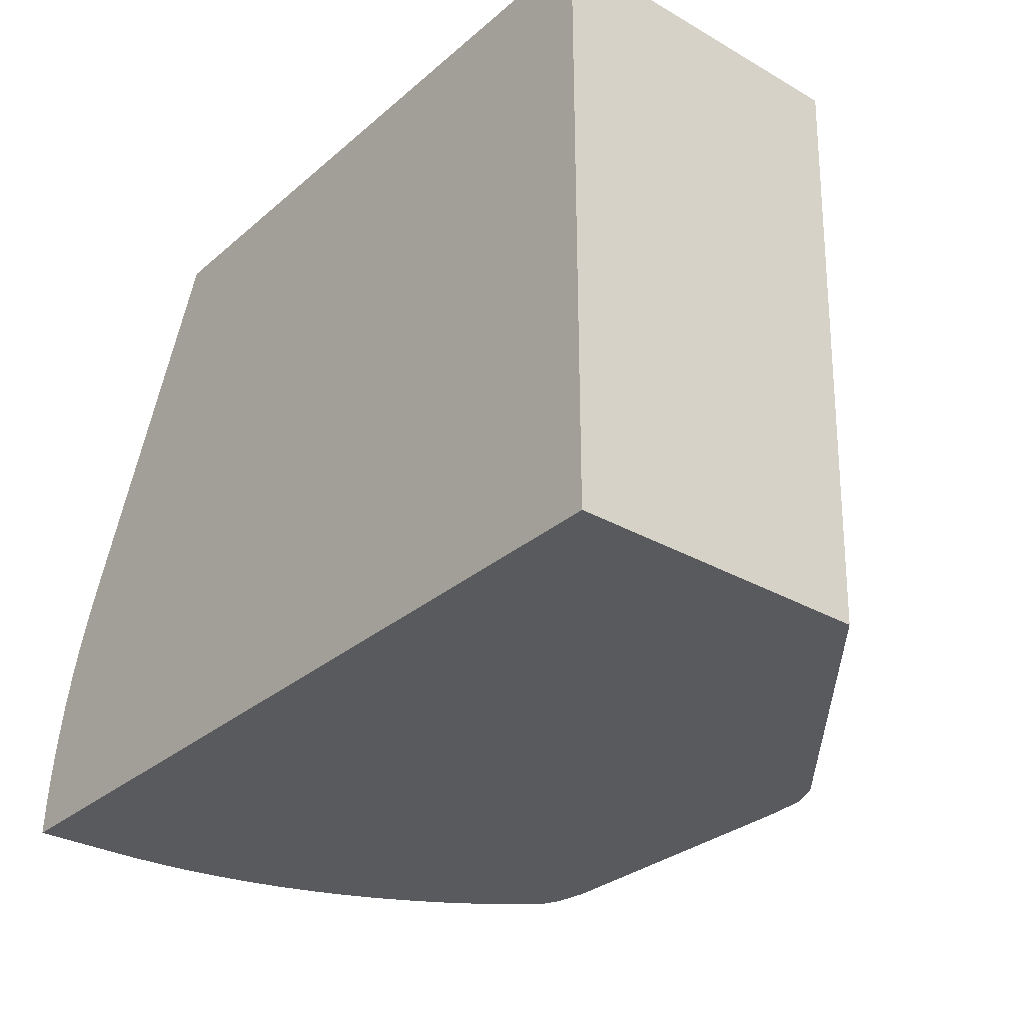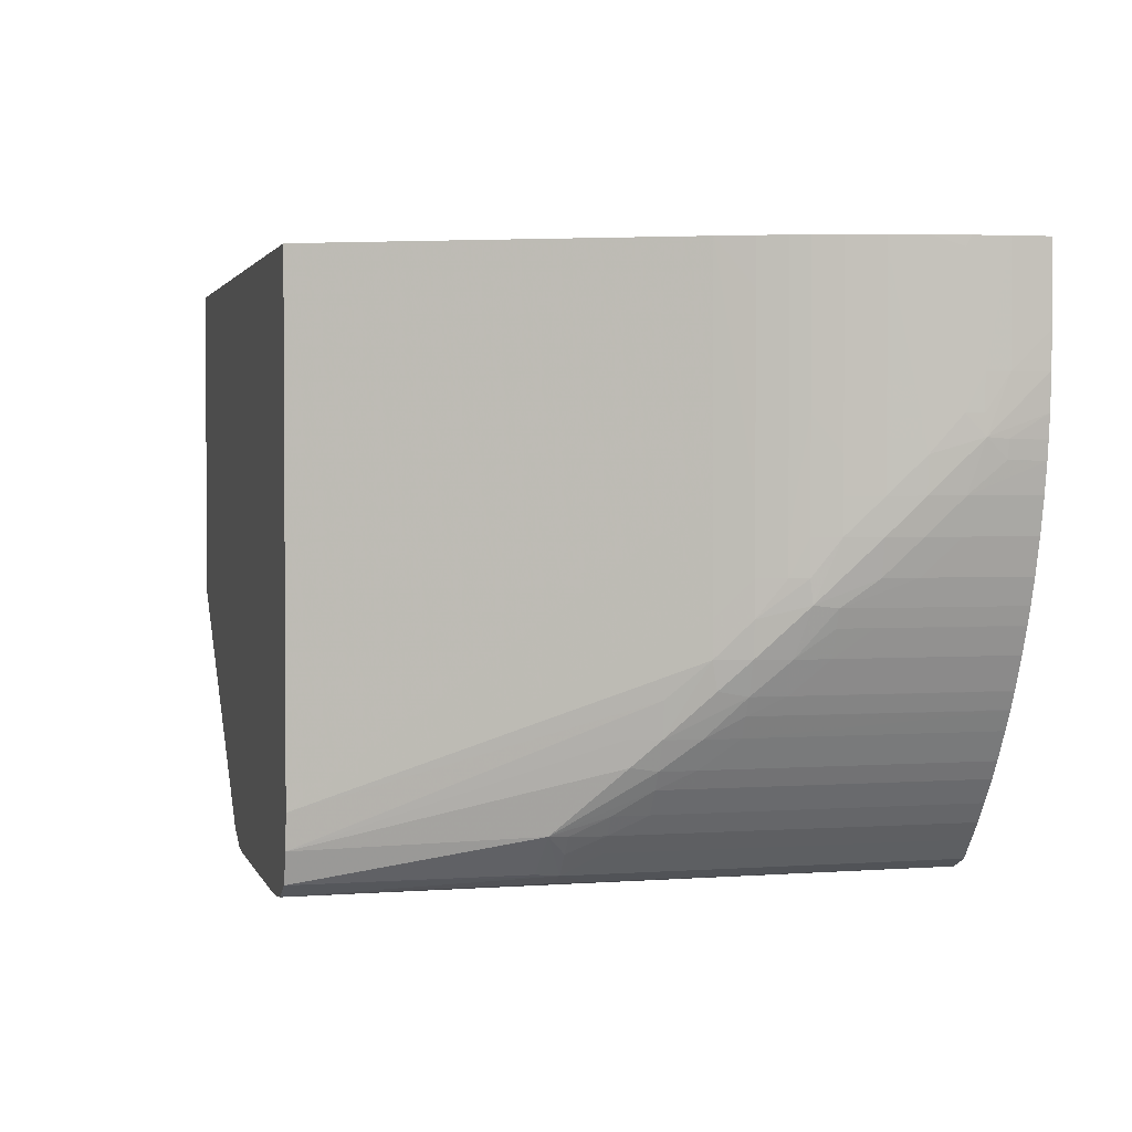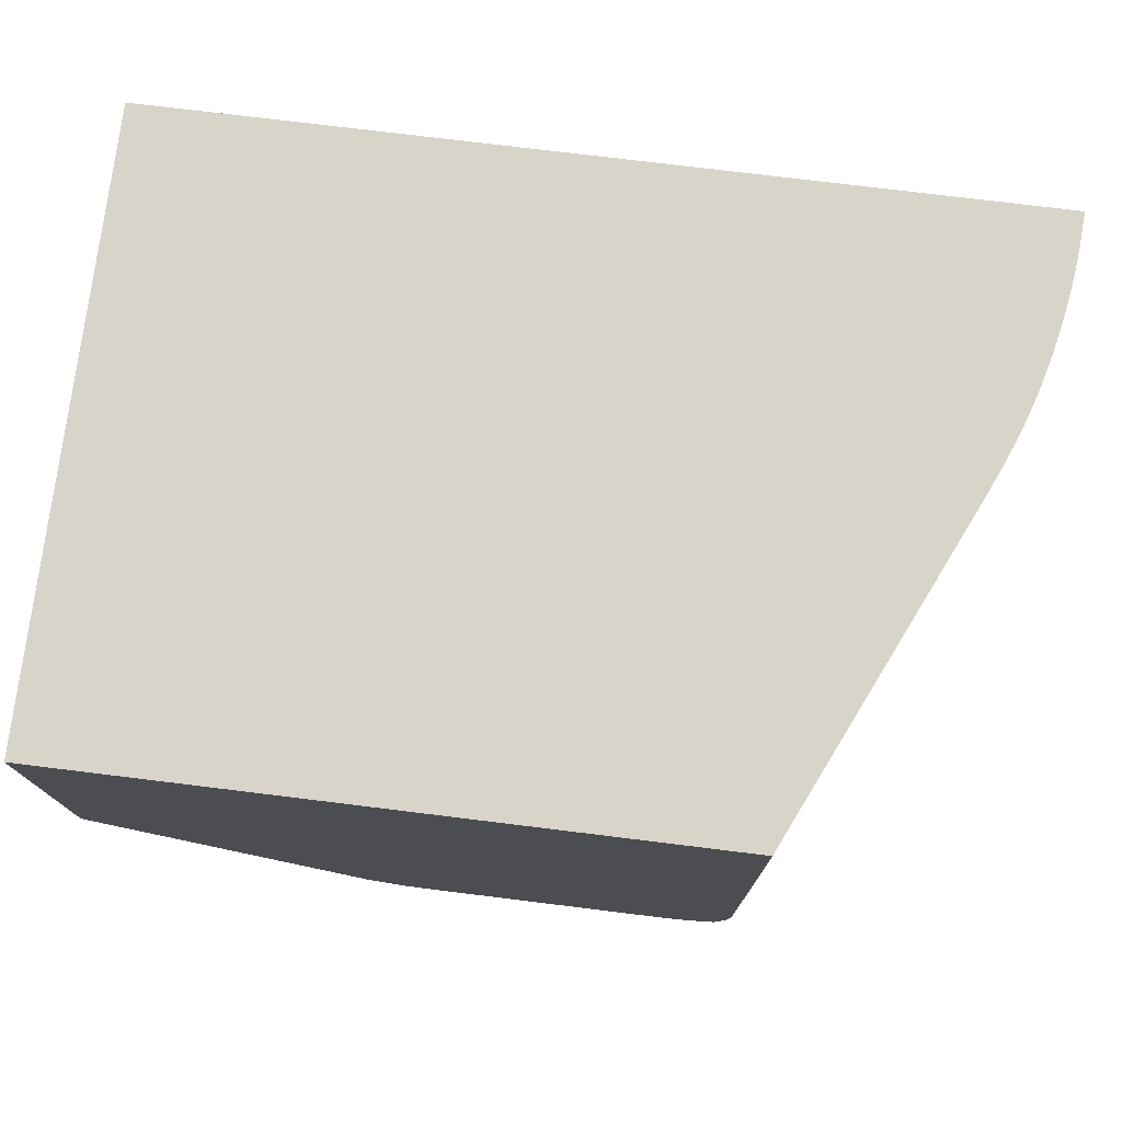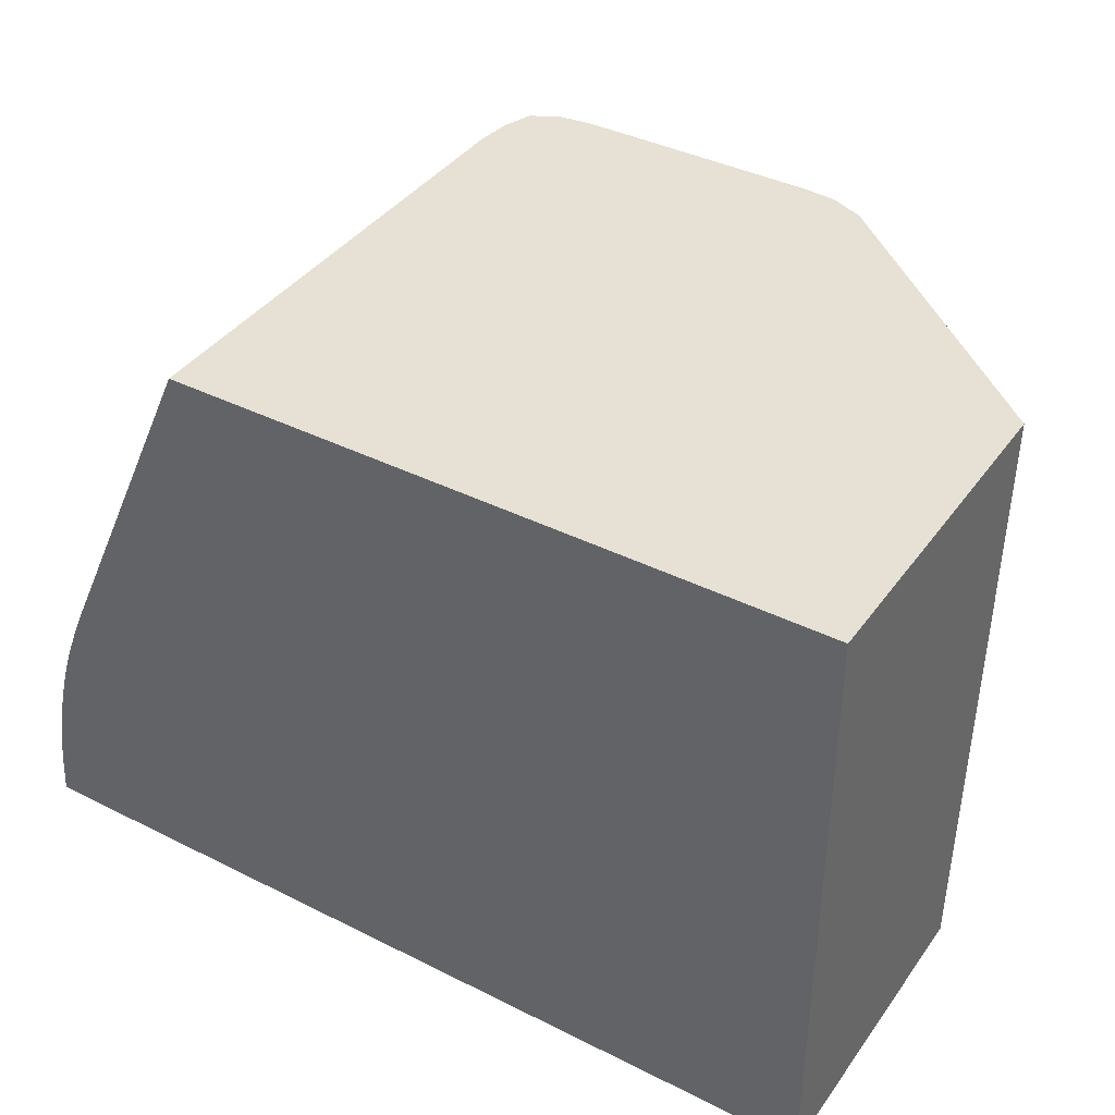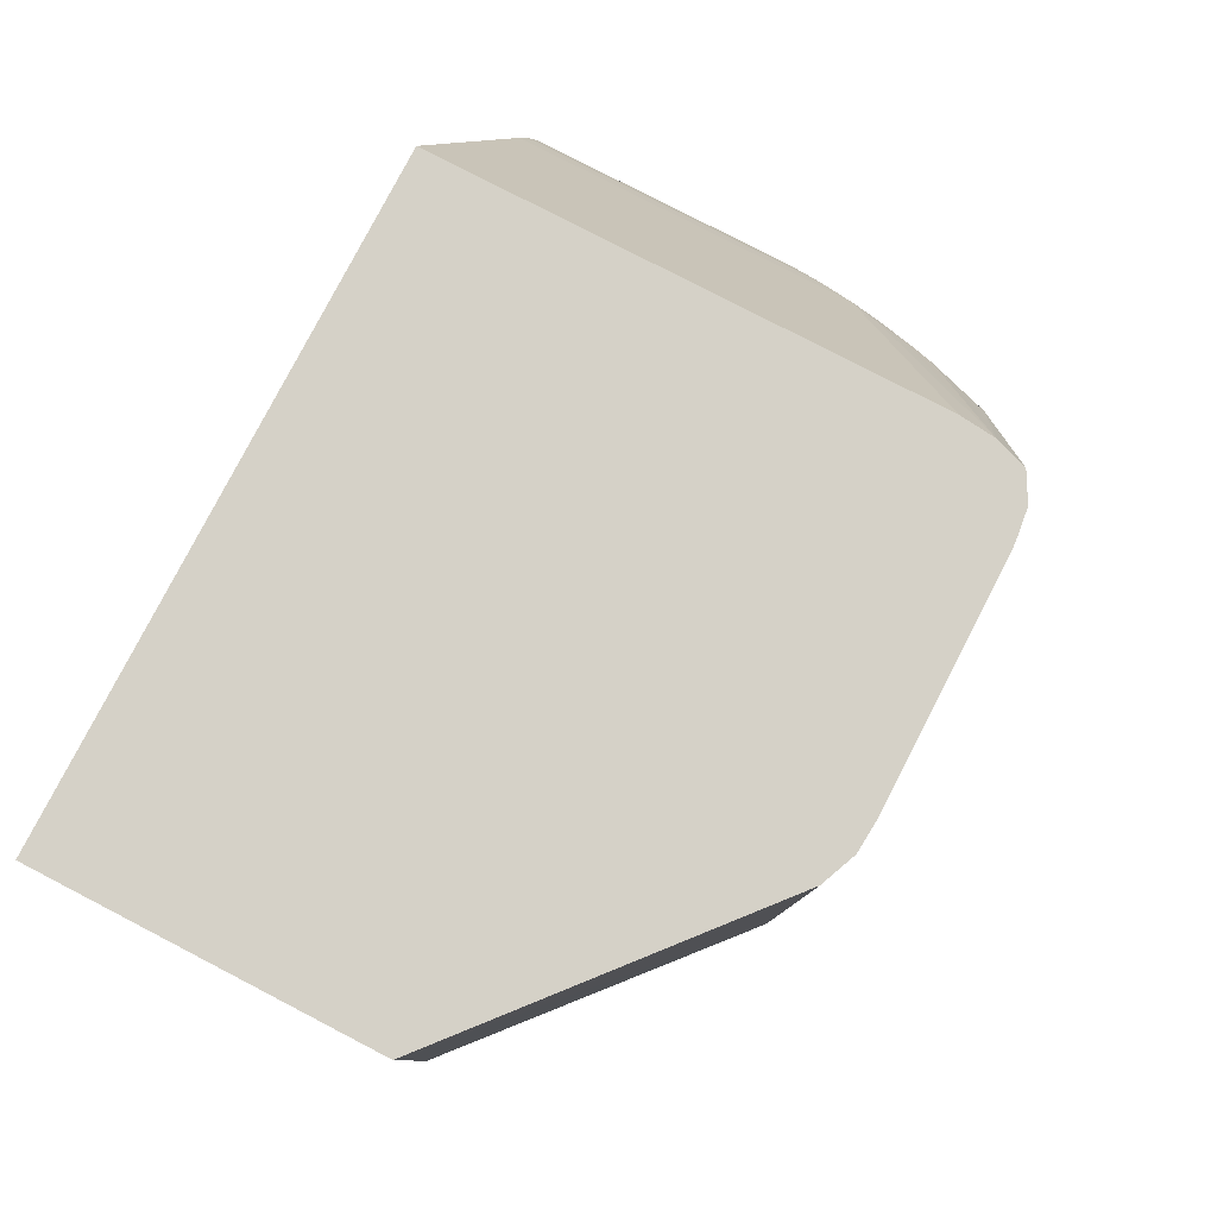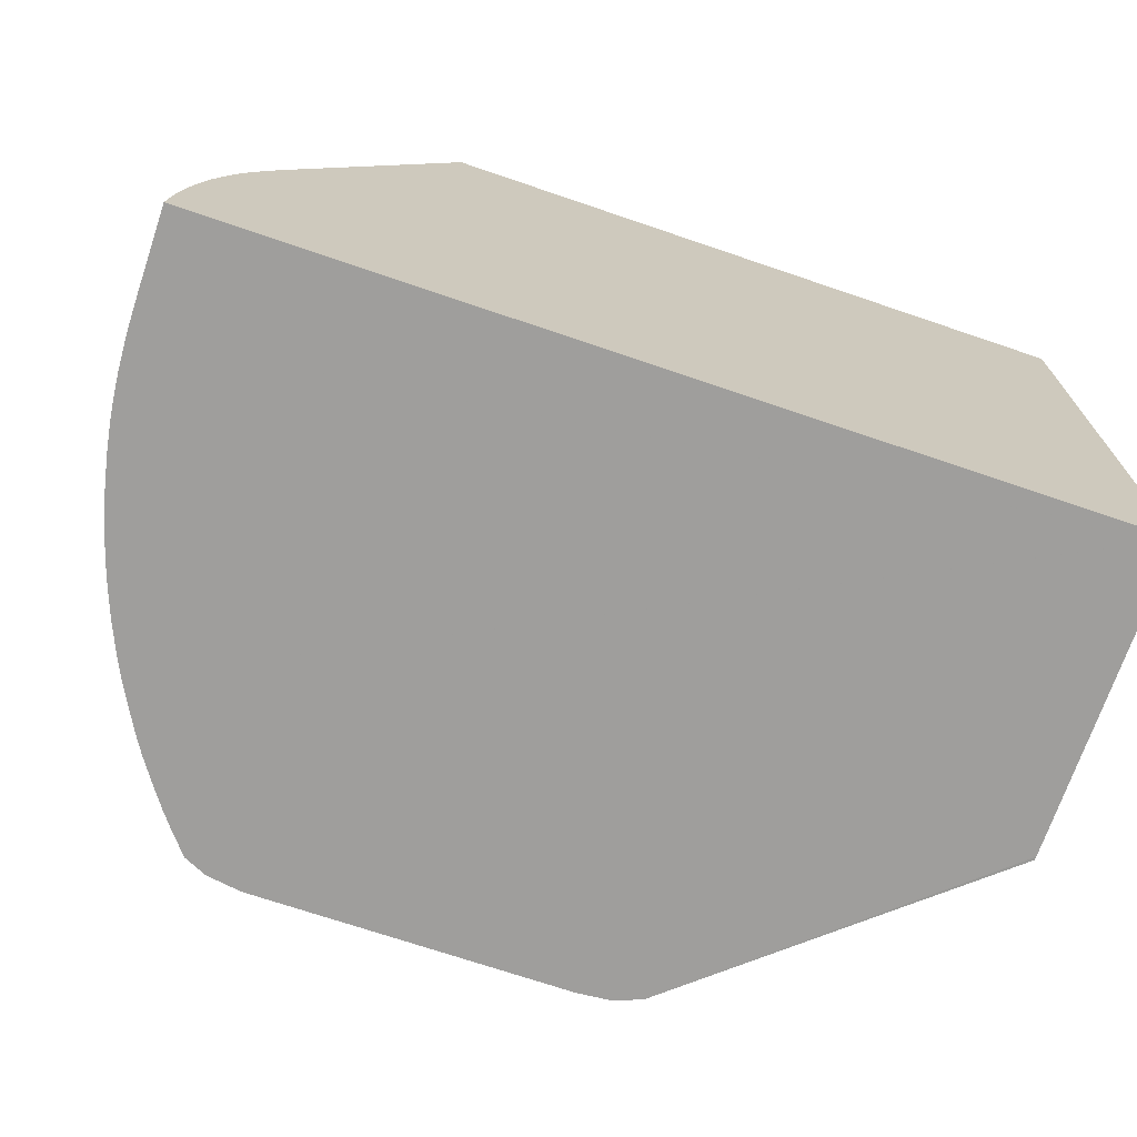
<metadata>
{"format":"obj","ext":"obj","renderer":"f3d","projection":"perspective","resolution":1024,"background":"white","views":[{"elev":-30.6,"azim":50.5,"up":"+Y"},{"elev":2.2,"azim":-104.4,"up":"+Z"},{"elev":75.5,"azim":-173.0,"up":"+Z"},{"elev":39.3,"azim":32.0,"up":"+Y"},{"elev":79.2,"azim":117.4,"up":"+Y"},{"elev":-70.9,"azim":-18.8,"up":"+Y"}]}
</metadata>
<code>
v 0.01069 0.04152 -0.2194
v 0.01069 0.00176 -0.2194
v 0.01069 0.04152 -0.2409
v -0.03178 0.04152 -0.2194
v 0.01069 0.00176 -0.2394
v -0.04616 0.00176 -0.2194
v 0.01069 0.001767 -0.2396
v -0.007279 0.00176 -0.2551
v -0.006695 0.04152 -0.2557
v -0.03178 0.04152 -0.2513
v -0.04182 0.0196 -0.2194
v -0.04615 0.001853 -0.2194
v -0.04615 0.001853 -0.2245
v -0.04615 0.00176 -0.2246
v -0.008876 0.00176 -0.2558
v -0.006717 0.04152 -0.2557
v -0.03153 0.04152 -0.2535
v -0.04059 0.02197 -0.2446
v -0.04181 0.0196 -0.2424
v -0.04182 0.0196 -0.2401
v -0.04182 0.0196 -0.2334
v -0.04274 0.0175 -0.2334
v -0.04274 0.0175 -0.2222
v -0.04248 0.01808 -0.2194
v -0.04611 0.002468 -0.2194
v -0.046 0.004087 -0.2267
v -0.04613 0.001853 -0.2267
v -0.04613 0.00176 -0.2267
v -0.008949 0.04152 -0.2567
v -0.008949 0.00176 -0.2558
v -0.03082 0.04152 -0.2556
v -0.03689 0.02757 -0.2524
v -0.03938 0.02357 -0.2484
v -0.03953 0.02381 -0.2468
v -0.04026 0.02197 -0.2468
v -0.04164 0.01927 -0.2441
v -0.04248 0.0175 -0.2424
v -0.04273 0.0175 -0.2401
v -0.04274 0.0175 -0.2379
v -0.04339 0.01583 -0.2357
v -0.04338 0.01583 -0.2194
v -0.04321 0.01629 -0.2194
v -0.04273 0.0175 -0.2194
v -0.046 0.004087 -0.2194
v -0.04586 0.005508 -0.2267
v -0.04585 0.005497 -0.229
v -0.04584 0.005391 -0.2302
v -0.04599 0.001853 -0.229
v -0.04612 0.00176 -0.2268
v -0.01118 0.00176 -0.256
v -0.01118 0.04152 -0.2568
v -0.02905 0.04152 -0.2565
v -0.03496 0.02643 -0.255
v -0.03486 0.02786 -0.2549
v -0.03608 0.02643 -0.2536
v -0.03692 0.02643 -0.2525
v -0.03779 0.0242 -0.2513
v -0.03886 0.02197 -0.2498
v -0.03953 0.02197 -0.2487
v -0.04057 0.01974 -0.2468
v -0.0418 0.0175 -0.2444
v -0.0427 0.01526 -0.2424
v -0.0437 0.01451 -0.2394
v -0.04377 0.0147 -0.2379
v -0.04339 0.01582 -0.2379
v -0.04378 0.01471 -0.2357
v -0.04378 0.01471 -0.229
v -0.04378 0.01471 -0.2194
v -0.0435 0.01552 -0.2194
v -0.04596 0.004473 -0.2194
v -0.04586 0.005504 -0.2245
v -0.04572 0.006625 -0.2267
v -0.04572 0.006614 -0.229
v -0.04585 0.004087 -0.2303
v -0.04539 0.00856 -0.2312
v -0.04526 0.00856 -0.2334
v -0.04538 0.006326 -0.2334
v -0.04571 0.004087 -0.2315
v -0.04599 0.00176 -0.229
v -0.04599 0.00176 -0.229
v -0.03129 0.00176 -0.256
v -0.02459 0.04152 -0.2568
v -0.03353 0.00176 -0.2557
v -0.03353 0.0242 -0.2557
v -0.03353 0.02643 -0.2556
v -0.02727 0.04152 -0.2568
v -0.0349 0.00176 -0.255
v -0.03496 0.00176 -0.255
v -0.03604 0.00176 -0.2537
v -0.03608 0.0242 -0.2536
v -0.03695 0.0242 -0.2525
v -0.03782 0.02197 -0.2513
v -0.03886 0.01974 -0.2498
v -0.03955 0.01974 -0.2487
v -0.04058 0.0175 -0.2468
v -0.04126 0.0175 -0.2455
v -0.04181 0.01526 -0.2444
v -0.04272 0.01303 -0.2424
v -0.04337 0.01303 -0.2407
v -0.04377 0.01303 -0.2395
v -0.04429 0.01079 -0.2379
v -0.04476 0.01079 -0.2357
v -0.0443 0.01303 -0.2357
v -0.04431 0.01303 -0.2334
v -0.04432 0.01303 -0.2312
v -0.04417 0.01349 -0.2194
v -0.04585 0.005489 -0.2194
v -0.04571 0.00661 -0.22
v -0.04538 0.00856 -0.2194
v -0.04539 0.00856 -0.2245
v -0.04585 0.00176 -0.2304
v -0.04585 0.001853 -0.2303
v -0.04491 0.01079 -0.22
v -0.04491 0.01079 -0.2312
v -0.0449 0.01079 -0.2334
v -0.04489 0.00856 -0.2357
v -0.04489 0.006326 -0.2357
v -0.04538 0.00176 -0.2334
v -0.0457 0.00176 -0.2315
v -0.04571 0.001853 -0.2315
v -0.04585 0.00176 -0.2303
v -0.02682 0.04152 -0.2568
v -0.02509 0.04152 -0.2568
v -0.03692 0.00176 -0.2526
v -0.03782 0.00176 -0.2513
v -0.03882 0.00176 -0.2498
v -0.03886 0.00176 -0.2498
v -0.03955 0.00176 -0.2487
v -0.04058 0.00176 -0.2468
v -0.04124 0.00176 -0.2456
v -0.04126 0.00176 -0.2455
v -0.04179 0.00176 -0.2445
v -0.04181 0.00176 -0.2444
v -0.04272 0.00176 -0.2424
v -0.04334 0.00176 -0.2407
v -0.04337 0.01079 -0.2407
v -0.04377 0.01079 -0.2395
v -0.0443 0.00856 -0.2379
v -0.04432 0.01303 -0.2194
v -0.04575 0.006298 -0.2194
v -0.0457 0.006606 -0.2194
v -0.04491 0.01079 -0.2194
v -0.04571 0.00176 -0.2315
v -0.04489 0.00176 -0.2357
v -0.04337 0.00176 -0.2407
v -0.04375 0.00176 -0.2396
v -0.04377 0.00176 -0.2395
v -0.0443 0.00176 -0.2379
f 1 2 5
f 1 5 7
f 1 7 3
f 1 3 9
f 1 9 16
f 1 16 29
f 1 29 51
f 1 51 82
f 1 82 123
f 1 123 122
f 1 122 86
f 1 86 52
f 1 52 31
f 1 31 17
f 1 17 10
f 1 10 4
f 1 4 11
f 1 11 24
f 1 24 43
f 1 43 42
f 1 42 41
f 1 41 69
f 1 69 68
f 1 68 106
f 1 106 139
f 1 139 142
f 1 142 109
f 1 109 141
f 1 141 140
f 1 140 107
f 1 107 70
f 1 70 44
f 1 44 25
f 1 25 12
f 1 12 6
f 1 6 2
f 2 6 14
f 2 14 28
f 2 28 49
f 2 49 80
f 2 80 79
f 2 79 121
f 2 121 111
f 2 111 143
f 2 143 119
f 2 119 118
f 2 118 144
f 2 144 148
f 2 148 147
f 2 147 146
f 2 146 145
f 2 145 135
f 2 135 134
f 2 134 133
f 2 133 132
f 2 132 131
f 2 131 130
f 2 130 129
f 2 129 128
f 2 128 127
f 2 127 126
f 2 126 125
f 2 125 124
f 2 124 89
f 2 89 88
f 2 88 87
f 2 87 83
f 2 83 81
f 2 81 50
f 2 50 30
f 2 30 15
f 2 15 8
f 2 8 5
f 3 7 8
f 3 8 9
f 4 10 21
f 4 21 11
f 5 8 7
f 6 12 13
f 6 13 14
f 8 15 16
f 8 16 9
f 10 17 18
f 10 18 19
f 10 19 20
f 10 20 21
f 11 21 39
f 11 39 22
f 11 22 23
f 11 23 24
f 12 25 13
f 13 25 26
f 13 26 27
f 13 27 14
f 14 27 28
f 15 29 16
f 15 30 29
f 17 31 32
f 17 32 33
f 17 33 34
f 17 34 18
f 18 34 35
f 18 35 19
f 19 35 36
f 19 36 37
f 19 37 38
f 19 38 39
f 19 39 20
f 20 39 21
f 22 39 40
f 22 40 41
f 22 41 42
f 22 42 23
f 23 43 24
f 23 42 43
f 25 44 26
f 26 44 45
f 26 45 46
f 26 46 47
f 26 47 27
f 27 47 48
f 27 48 49
f 27 49 28
f 29 30 50
f 29 50 51
f 31 52 53
f 31 53 54
f 31 54 32
f 32 54 53
f 32 53 55
f 32 55 56
f 32 56 57
f 32 57 58
f 32 58 59
f 32 59 33
f 33 59 35
f 33 35 34
f 35 59 60
f 35 60 61
f 35 61 36
f 36 61 37
f 37 61 62
f 37 62 63
f 37 63 38
f 38 63 64
f 38 64 65
f 38 65 39
f 39 65 40
f 40 65 66
f 40 66 67
f 40 67 68
f 40 68 69
f 40 69 41
f 44 70 71
f 44 71 45
f 45 71 72
f 45 72 73
f 45 73 46
f 46 73 47
f 47 74 48
f 47 73 75
f 47 75 76
f 47 76 77
f 47 77 78
f 47 78 74
f 48 74 79
f 48 79 80
f 48 80 49
f 50 81 82
f 50 82 51
f 52 81 83
f 52 83 84
f 52 84 85
f 52 85 53
f 52 86 81
f 53 85 84
f 53 84 87
f 53 87 88
f 53 88 89
f 53 89 90
f 53 90 55
f 55 90 91
f 55 91 56
f 56 91 57
f 57 91 92
f 57 92 58
f 58 93 94
f 58 94 59
f 58 92 93
f 59 94 60
f 60 95 96
f 60 96 61
f 60 94 95
f 61 97 98
f 61 98 62
f 61 96 97
f 62 98 99
f 62 99 100
f 62 100 63
f 63 100 101
f 63 101 102
f 63 102 103
f 63 103 64
f 64 103 66
f 64 66 65
f 66 103 104
f 66 104 105
f 66 105 67
f 67 105 106
f 67 106 68
f 70 107 71
f 71 107 108
f 71 108 72
f 72 108 109
f 72 109 110
f 72 110 75
f 72 75 73
f 74 78 111
f 74 111 112
f 74 112 79
f 75 110 142
f 75 142 113
f 75 113 114
f 75 114 115
f 75 115 76
f 76 115 102
f 76 102 116
f 76 116 77
f 77 116 117
f 77 117 144
f 77 144 118
f 77 118 119
f 77 119 78
f 78 119 120
f 78 120 111
f 79 112 121
f 81 86 122
f 81 122 123
f 81 123 82
f 83 87 84
f 89 124 90
f 90 124 91
f 91 124 92
f 92 124 125
f 92 125 126
f 92 126 93
f 93 126 127
f 93 127 128
f 93 128 94
f 94 128 129
f 94 129 95
f 95 129 130
f 95 130 96
f 96 130 131
f 96 131 132
f 96 132 97
f 97 132 133
f 97 133 134
f 97 134 98
f 98 134 135
f 98 135 136
f 98 136 99
f 99 136 137
f 99 137 100
f 100 137 138
f 100 138 101
f 101 138 117
f 101 117 116
f 101 116 102
f 102 115 103
f 103 115 104
f 104 115 114
f 104 114 105
f 105 139 106
f 105 114 113
f 105 113 142
f 105 142 139
f 107 140 108
f 108 141 109
f 108 140 141
f 109 142 110
f 111 121 112
f 111 120 143
f 117 138 148
f 117 148 144
f 119 143 120
f 135 145 136
f 136 145 146
f 136 146 137
f 137 146 147
f 137 147 148
f 137 148 138

</code>
